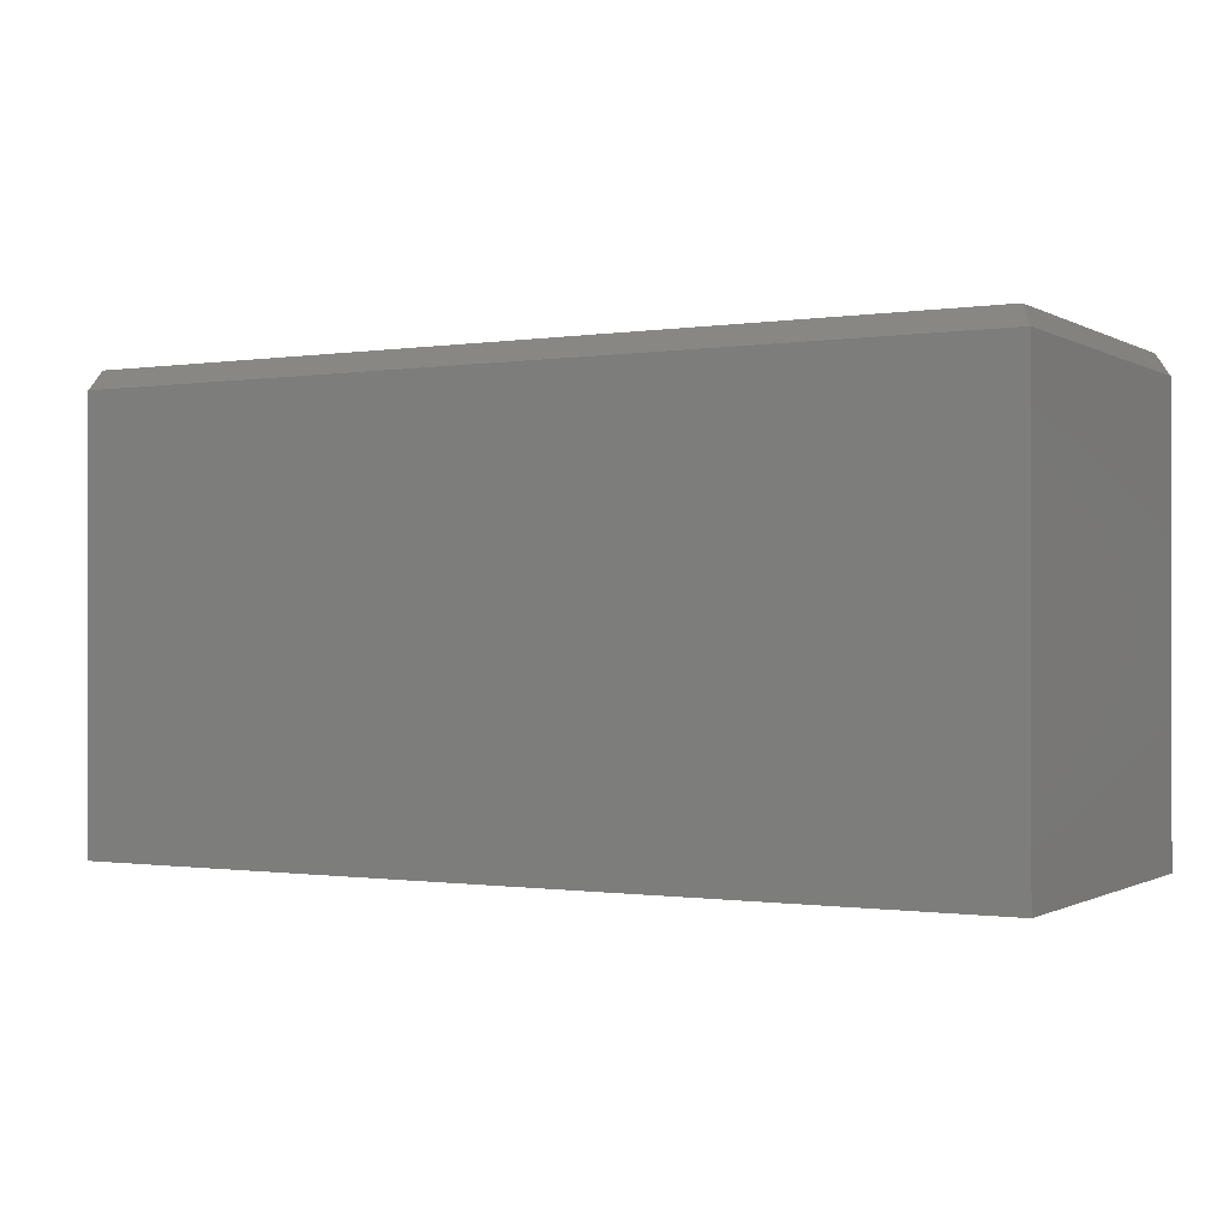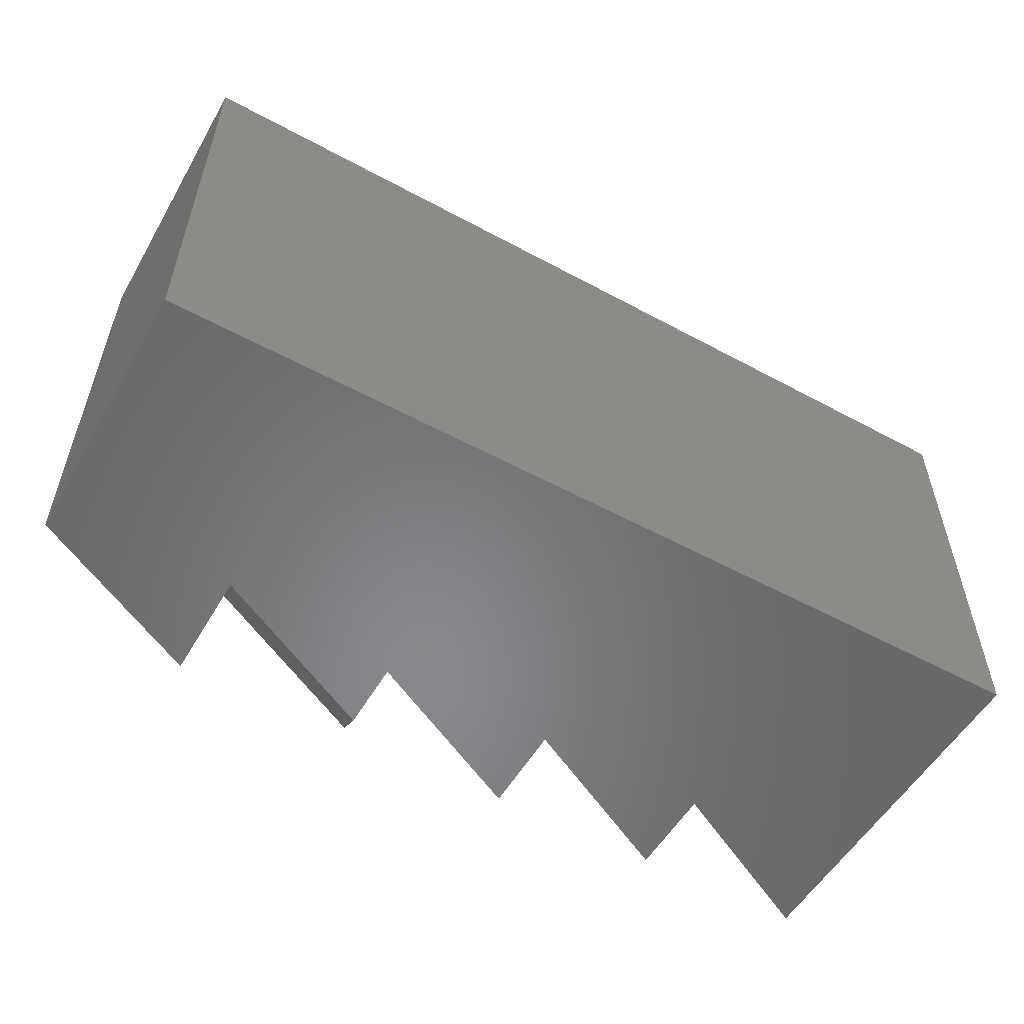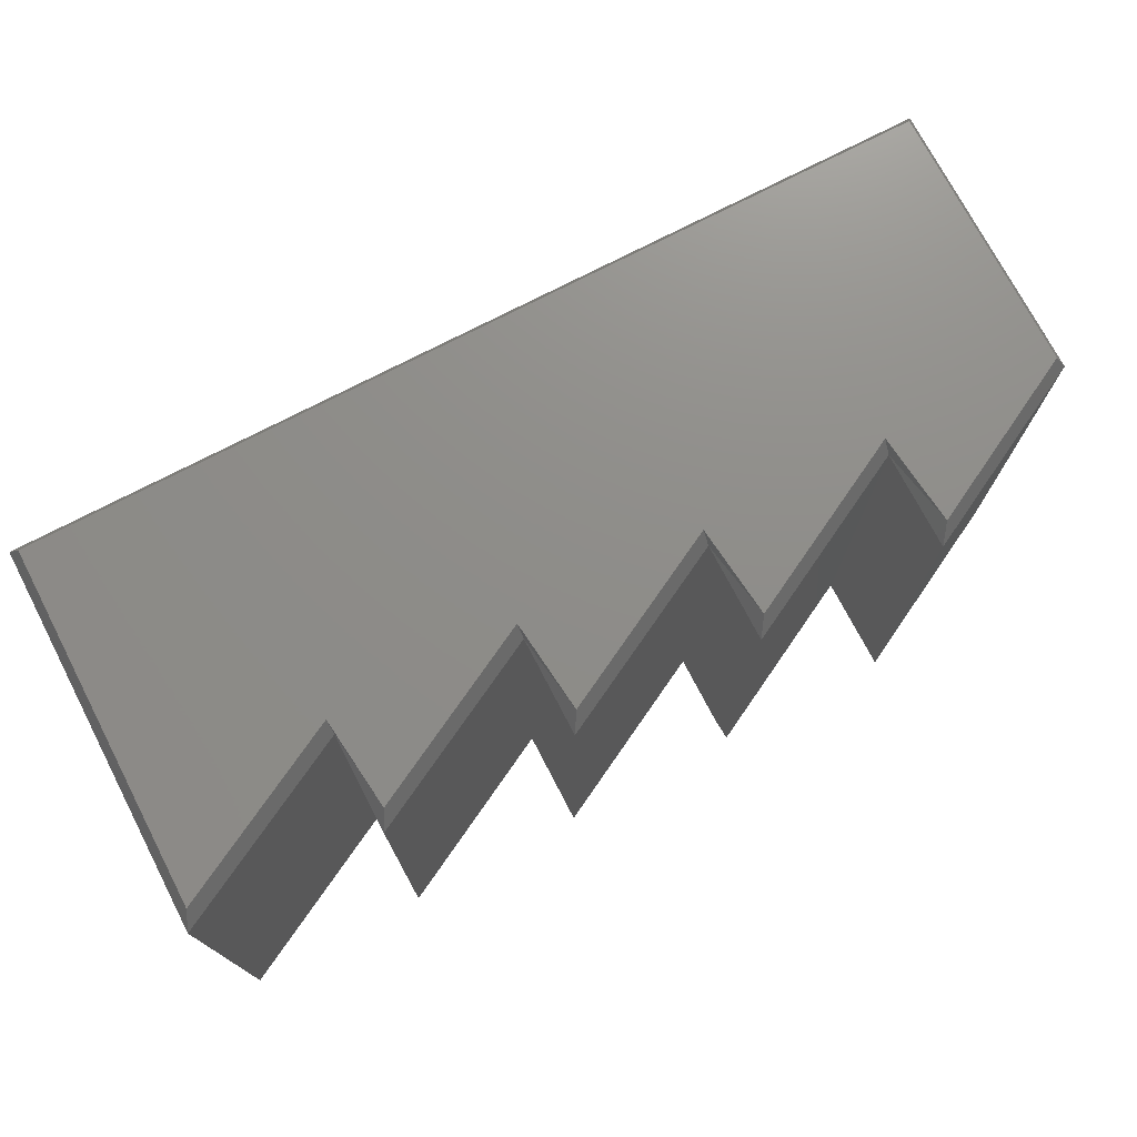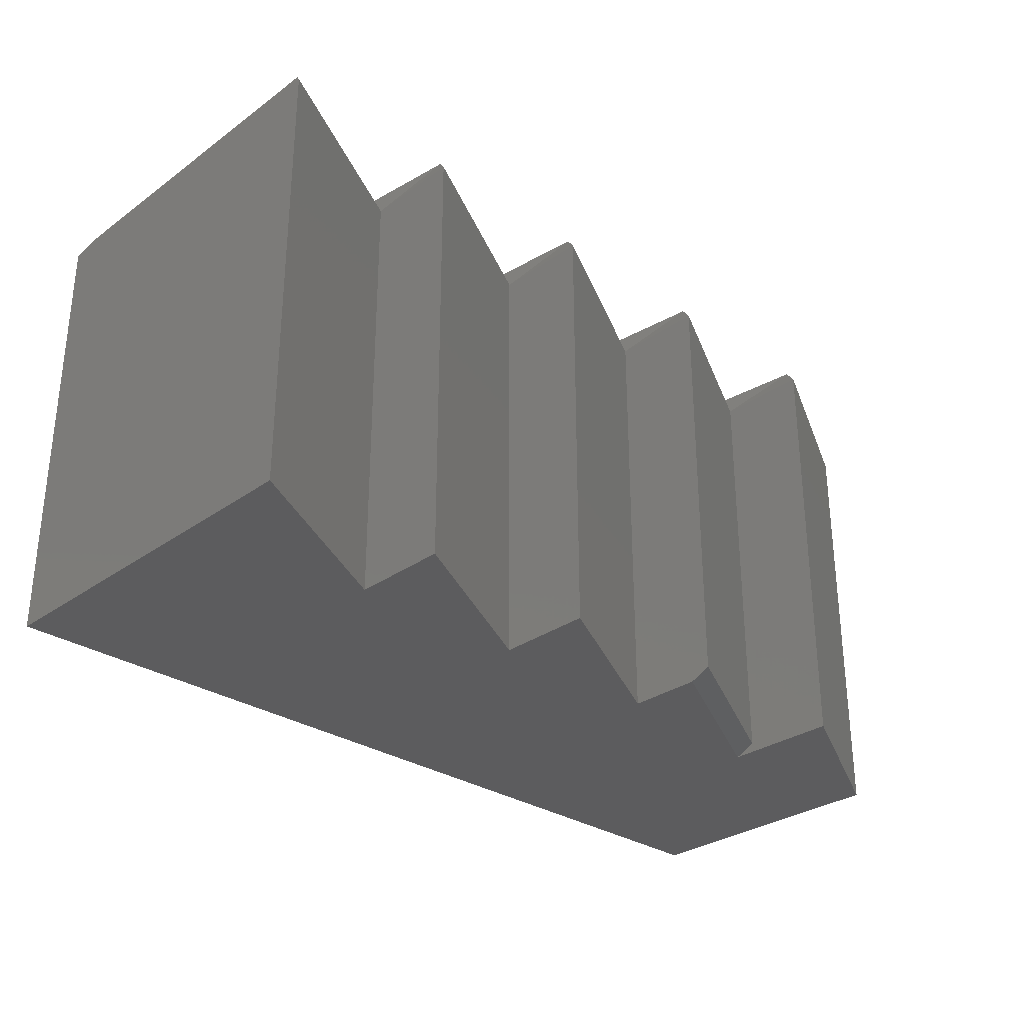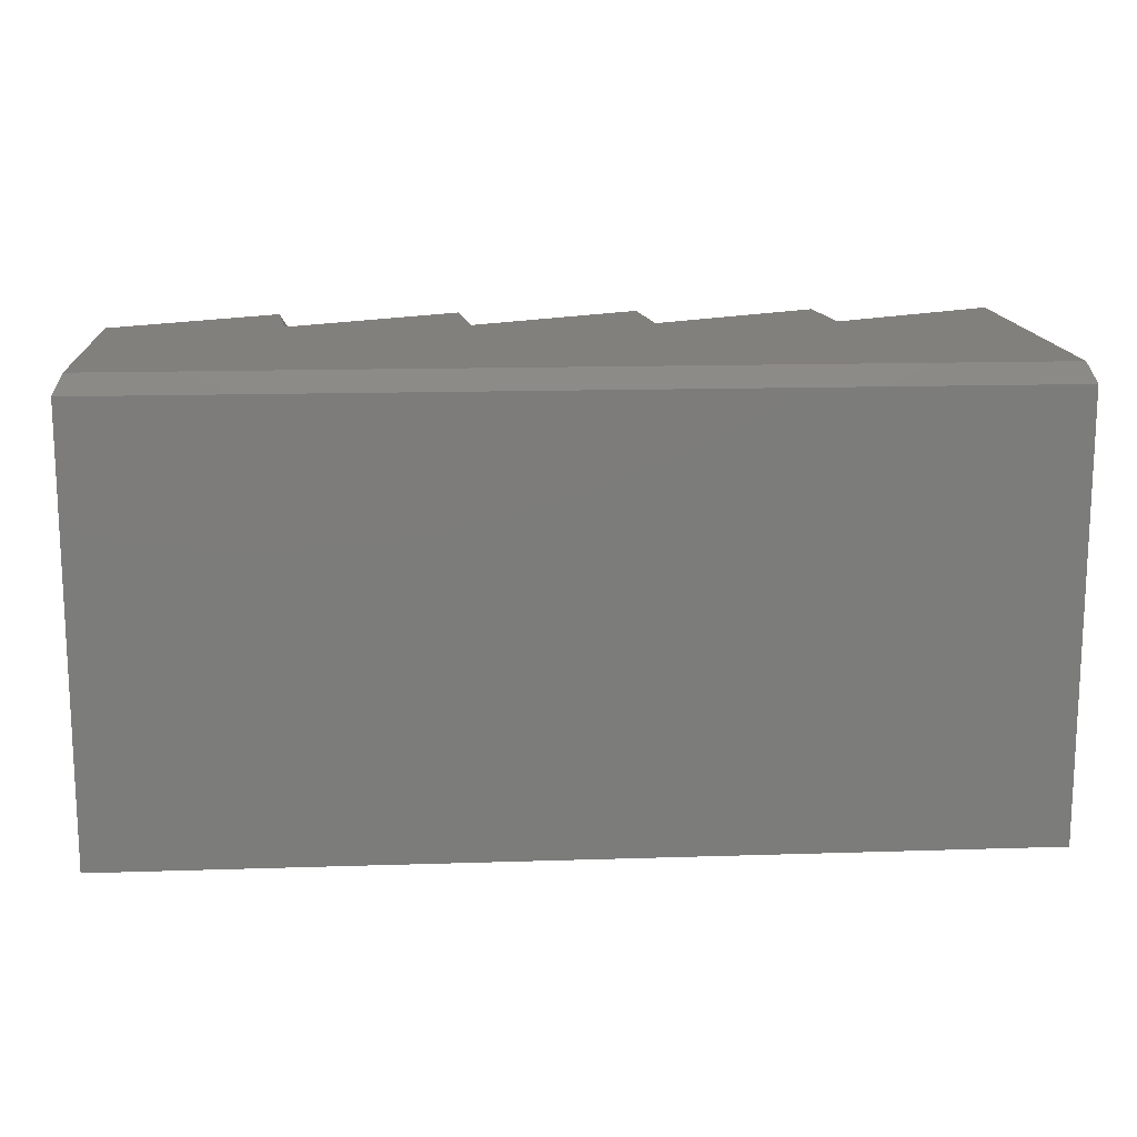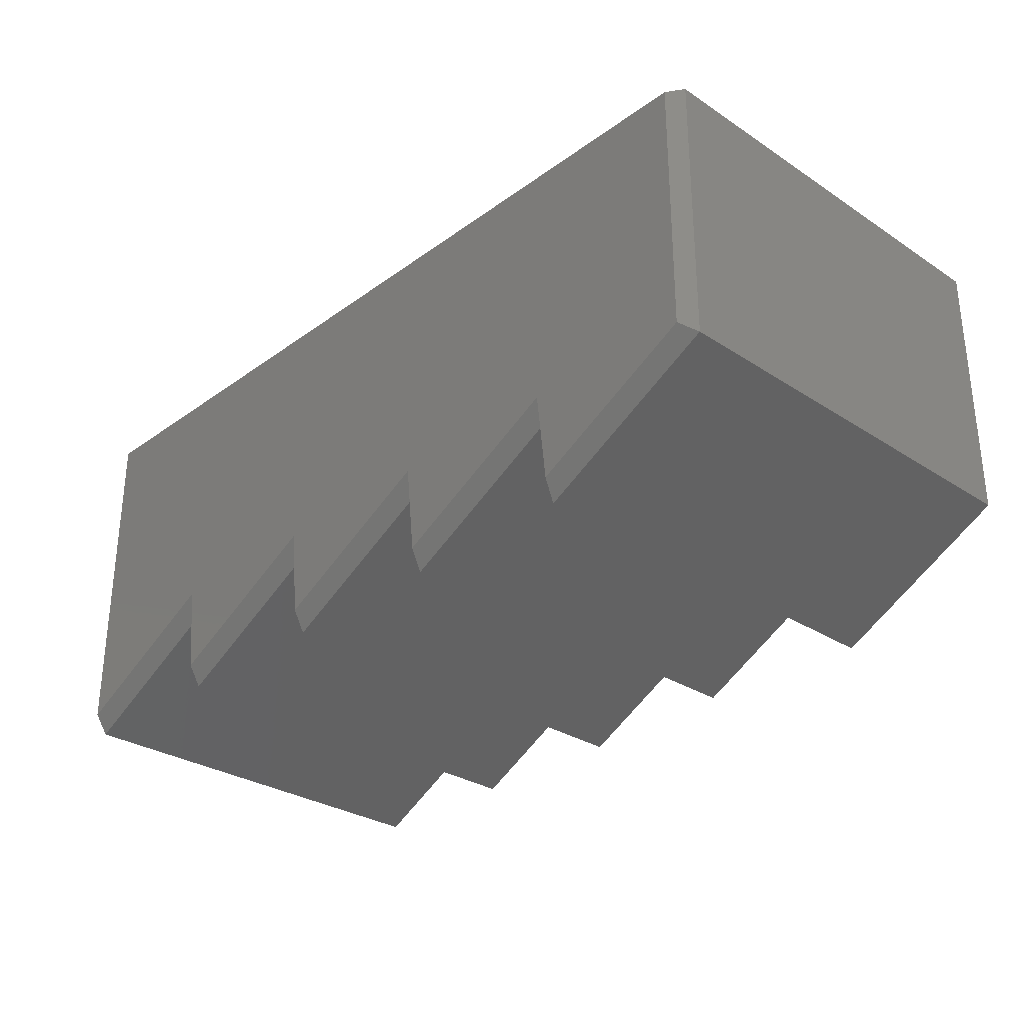
<metadata>
{"format":"stl","ext":"stl","renderer":"f3d","projection":"perspective","resolution":1024,"background":"white","views":[{"elev":-0.6,"azim":29.1,"up":"+Y"},{"elev":-54.6,"azim":-29.8,"up":"+Y"},{"elev":74.1,"azim":152.5,"up":"+Y"},{"elev":-29.8,"azim":136.2,"up":"+Y"},{"elev":14.7,"azim":-4.0,"up":"+Y"},{"elev":-29.8,"azim":-133.6,"up":"+Z"}]}
</metadata>
<code>
# stl→obj: 38 verts, 72 faces
v 0 -0.01562 0.07812
v 0.15 -0.01562 -0.0008224
v 0 -0.375 0.07812
v 0.15 -0.375 -0.0008224
v 0.3 -0.01562 -0.0008224
v 0.3 -0.01562 0.07812
v 0.3 -0.3672 -0.0008224
v 0.3 -0.375 0.07812
v 0.3 -0.375 0.01683
v 0.15 -0.01562 0.07812
v 0.15 -0.3672 0.07812
v 0.6 -0.375 0.07812
v 0.45 -0.375 0.07812
v 0.6 -0.375 -0.0008224
v 0.45 -0.375 -0.0008224
v 0.15 -0.375 0.09578
v 0.75 -0.375 0.3071
v 1.402e-17 -0.375 0.3071
v 0.75 -0.375 -0.0008224
v 1.402e-17 -0.01562 0.3071
v 0.5922 -3.664e-18 0.01212
v 0.4506 4.731e-19 0.08665
v 0.6006 4.731e-19 0.08665
v 0.2922 -3.664e-18 0.01212
v 0.1506 4.731e-19 0.08665
v 0.3006 4.731e-19 0.08665
v 0.4422 -3.664e-18 0.01212
v 0.7422 1.228e-17 0.2993
v 0.7422 -3.664e-18 0.01212
v 0.007812 1.228e-17 0.2993
v 0.007812 2.618e-19 0.08284
v 0.1422 -3.664e-18 0.01212
v 0.75 -0.01562 0.3071
v 0.75 -0.01562 -0.0008224
v 0.6 -0.01562 0.07812
v 0.6 -0.01562 -0.0008224
v 0.45 -0.01562 0.07812
v 0.45 -0.01562 -0.0008224
f 1 2 3
f 3 2 4
f 5 6 7
f 7 6 8
f 7 8 9
f 10 5 11
f 11 5 7
f 12 13 14
f 13 8 15
f 9 8 16
f 17 18 16
f 17 16 8
f 17 8 13
f 17 13 12
f 17 12 19
f 3 4 18
f 18 4 16
f 2 10 4
f 4 10 11
f 4 11 16
f 20 1 18
f 18 1 3
f 9 16 7
f 7 16 11
f 21 22 23
f 24 25 26
f 27 26 22
f 28 29 23
f 28 23 22
f 28 22 26
f 28 26 25
f 28 25 30
f 31 30 32
f 32 30 25
f 17 33 18
f 18 33 20
f 34 33 19
f 19 33 17
f 35 34 12
f 12 34 19
f 36 35 14
f 14 35 12
f 37 36 13
f 13 36 14
f 38 37 15
f 15 37 13
f 6 38 8
f 8 38 15
f 33 28 20
f 20 28 30
f 34 29 33
f 33 29 28
f 35 23 34
f 34 23 29
f 36 21 35
f 35 21 23
f 37 22 36
f 36 22 21
f 38 27 37
f 37 27 22
f 6 26 38
f 38 26 27
f 5 24 6
f 6 24 26
f 10 25 5
f 5 25 24
f 2 32 10
f 10 32 25
f 1 31 2
f 2 31 32
f 20 30 1
f 1 30 31

</code>
